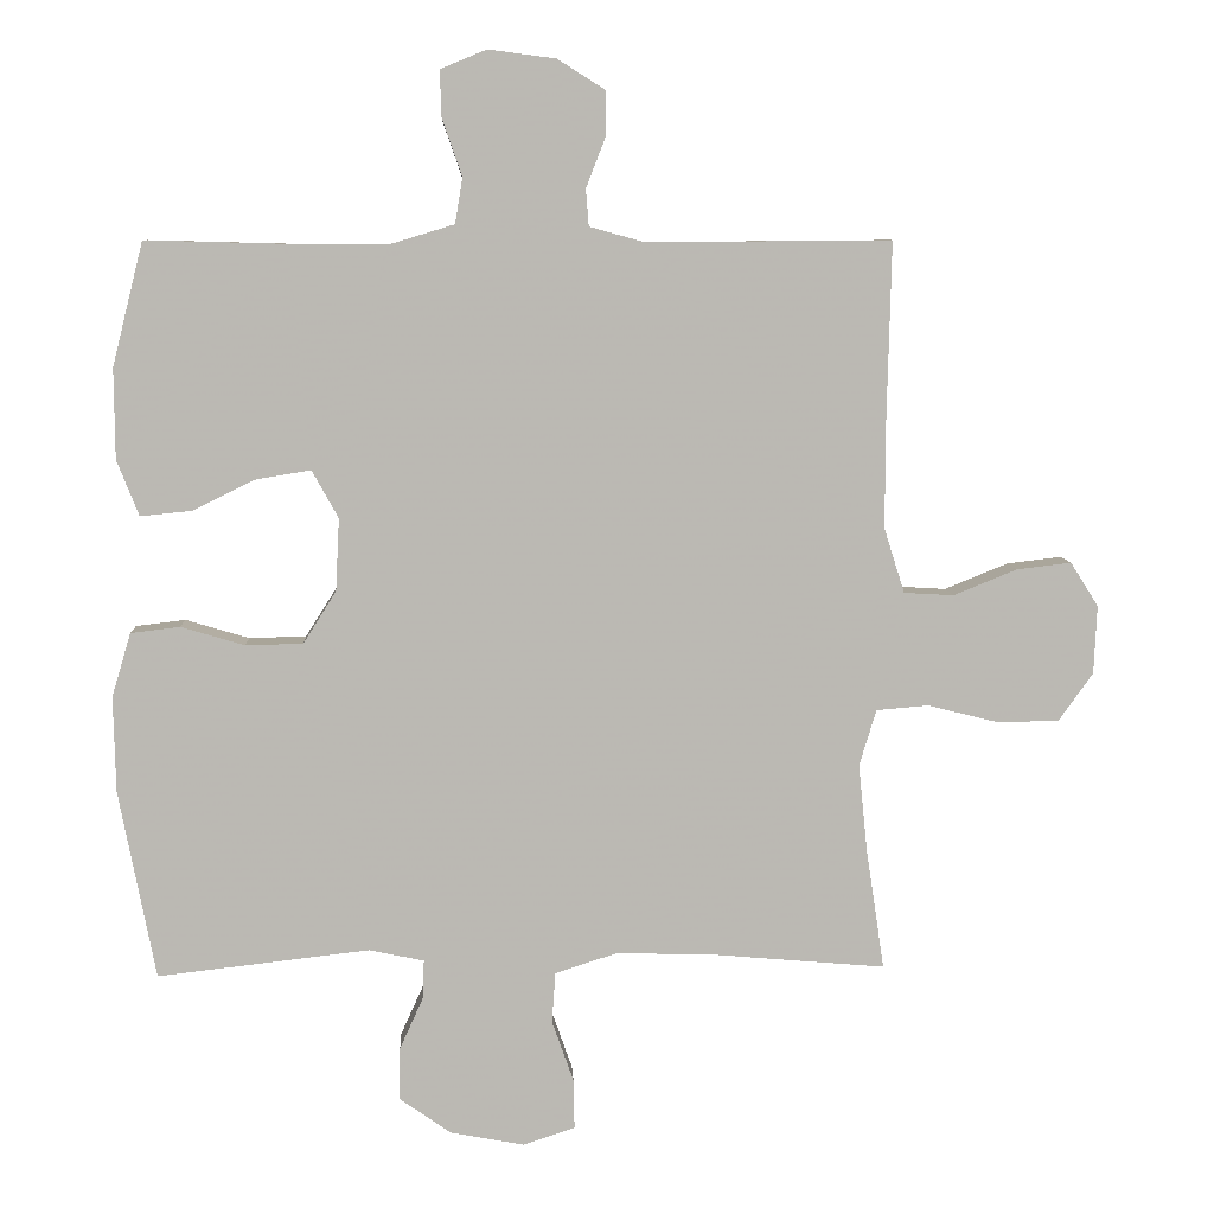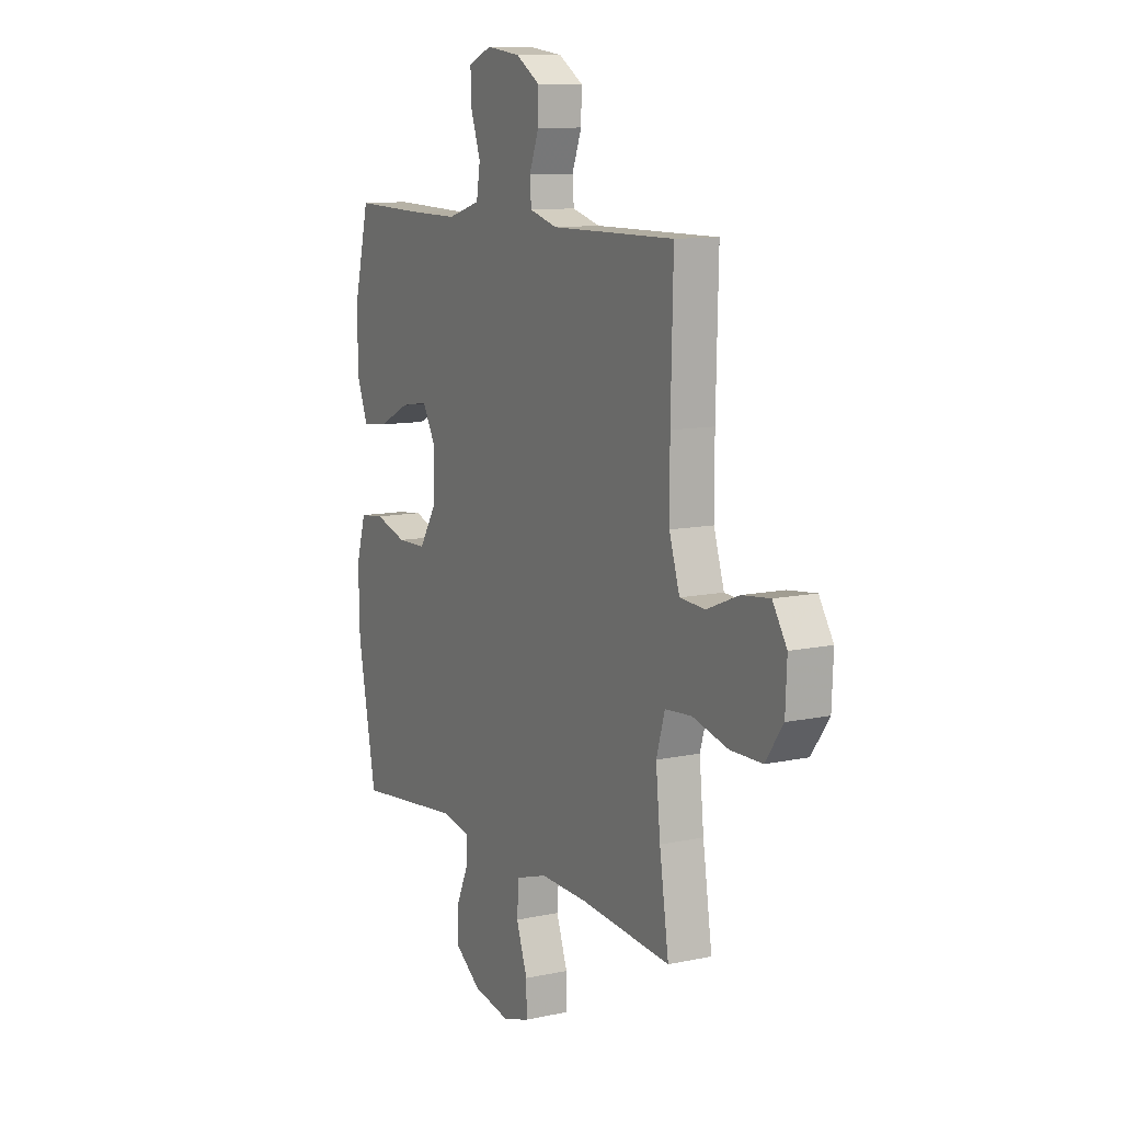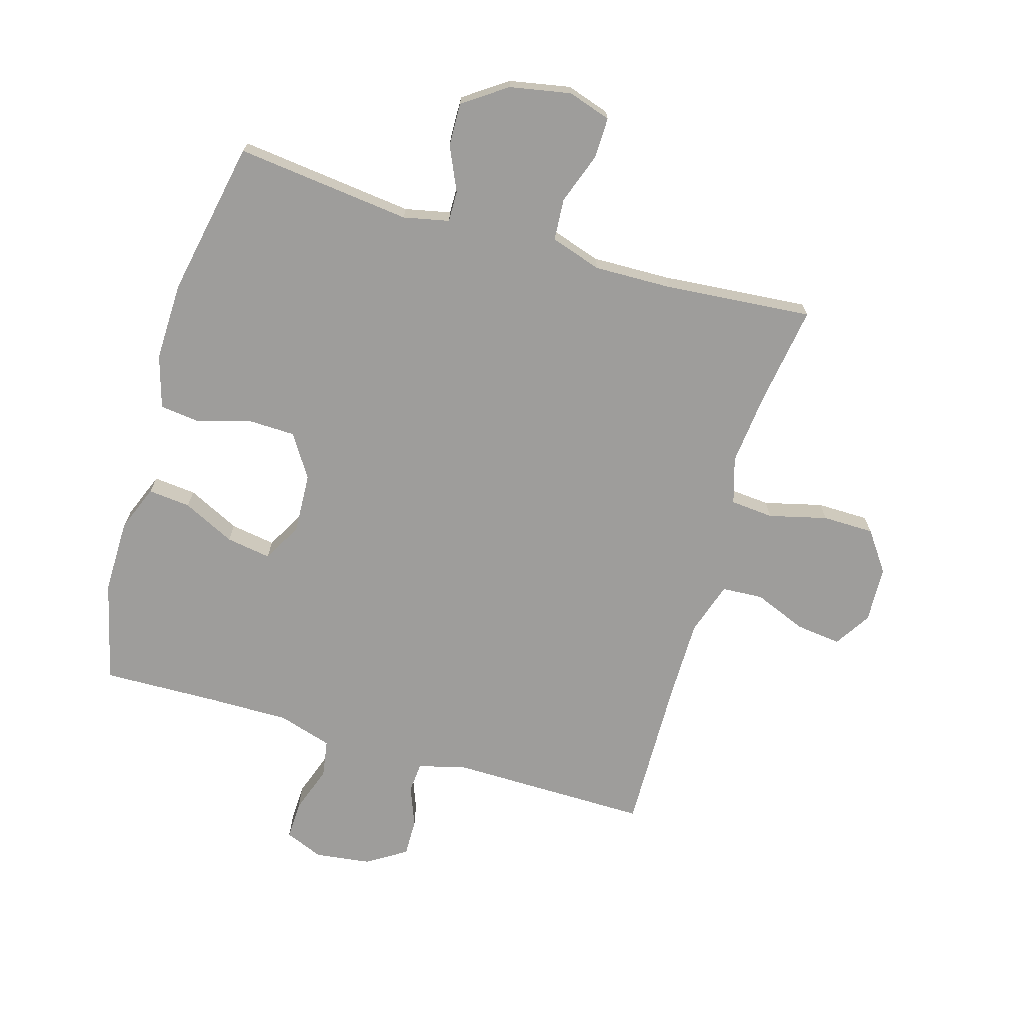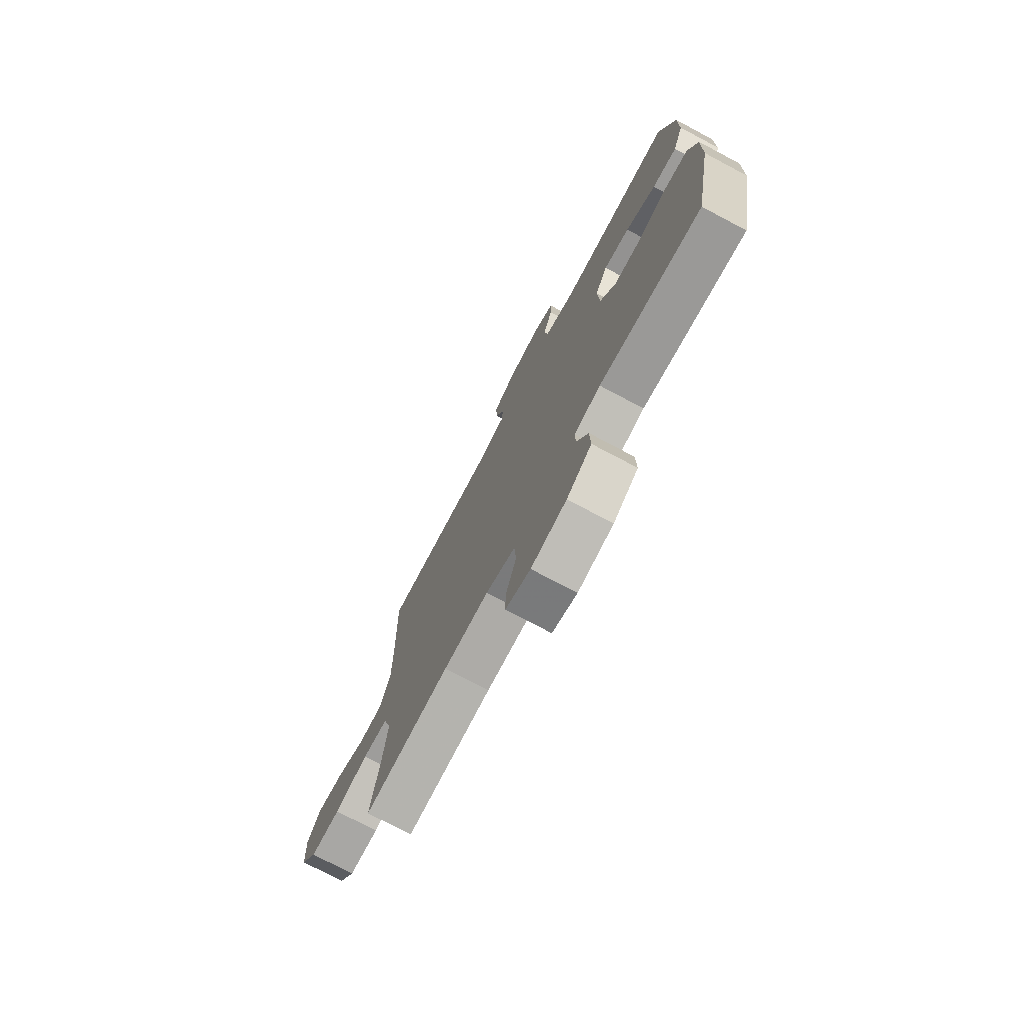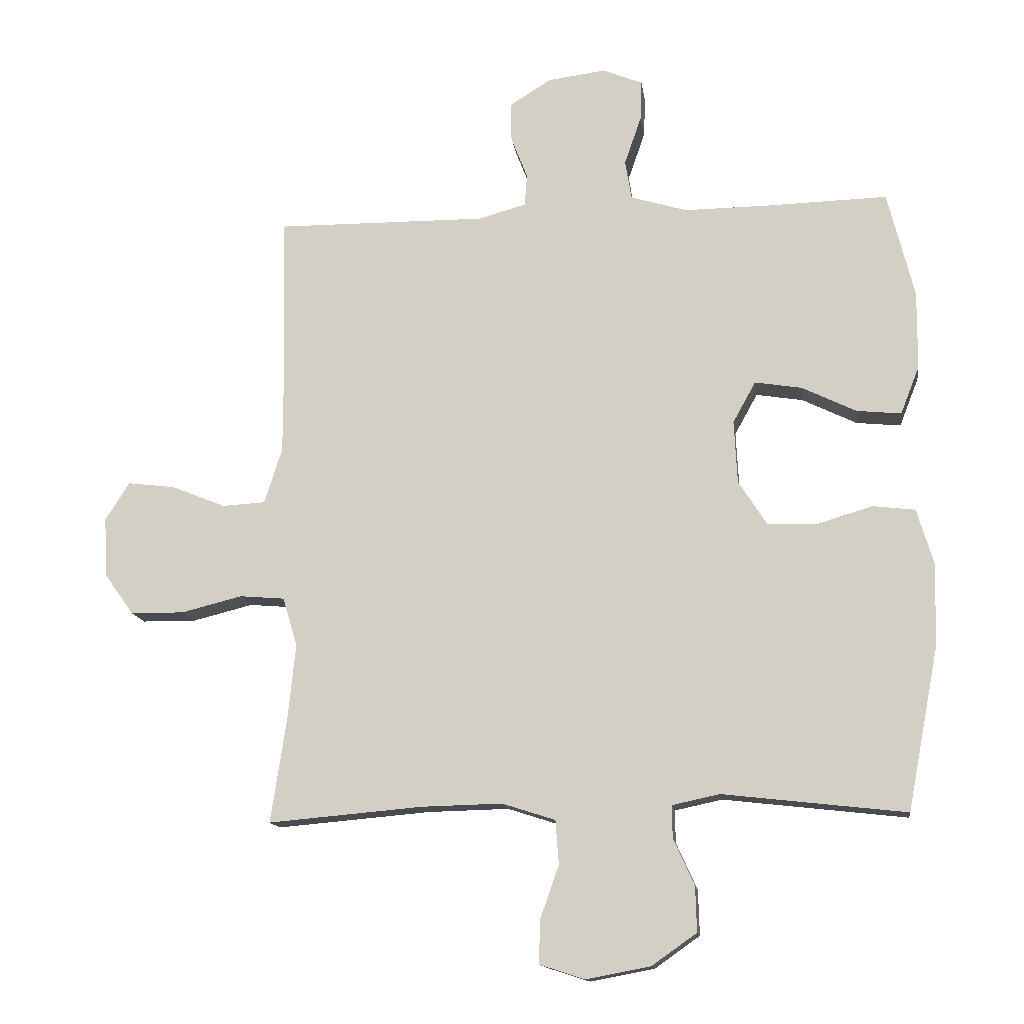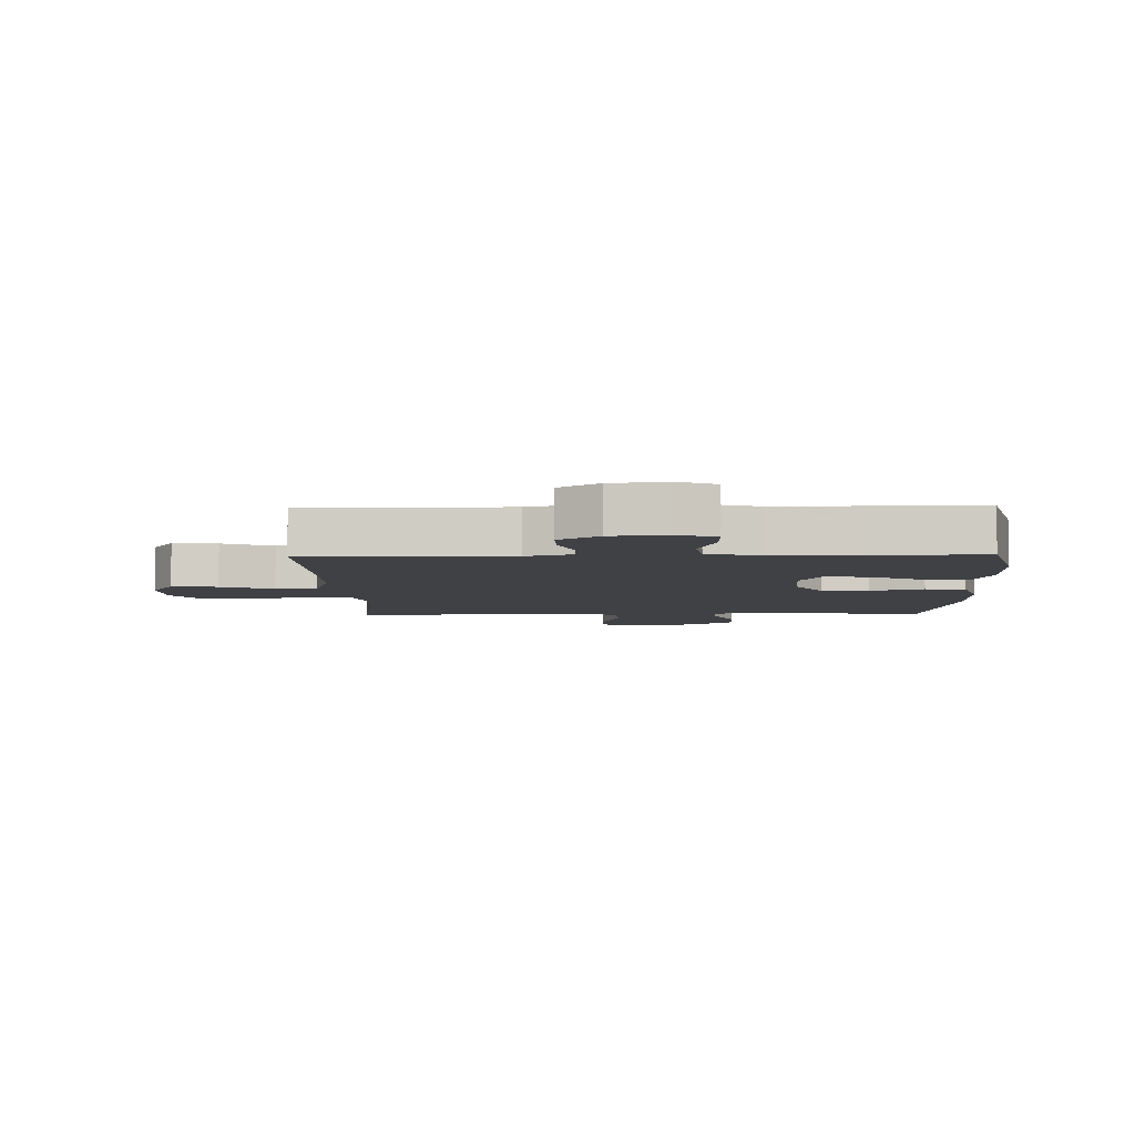
<metadata>
{"format":"obj","ext":"obj","renderer":"f3d","projection":"perspective","resolution":1024,"background":"white","views":[{"elev":7.5,"azim":177.1,"up":"+Z"},{"elev":10.8,"azim":-118.0,"up":"+Z"},{"elev":-70.4,"azim":163.6,"up":"+Y"},{"elev":-75.2,"azim":62.1,"up":"+Z"},{"elev":-13.9,"azim":7.8,"up":"+Z"},{"elev":-5.9,"azim":1.7,"up":"+Y"}]}
</metadata>
<code>
v 0.5 0.07 0.5
v 0.542 0.07 0.332
v 0.541 0.07 0.209
v 0.511 0.07 0.133
v 0.441 0.07 0.14
v 0.355 0.07 0.182
v 0.281 0.07 0.194
v 0.245 0.07 0.129
v 0.25 0.07 0.03
v 0.295 0.07 -0.041
v 0.373 0.07 -0.043
v 0.46 0.07 -0.017
v 0.527 0.07 -0.025
v 0.553 0.07 -0.112
v 0.55 0.07 -0.242
v 0.5 0.07 -0.5
v 0.211 0.07 -0.467
v 0.136 0.07 -0.483
v 0.137 0.07 -0.534
v 0.17 0.07 -0.607
v 0.172 0.07 -0.678
v 0.101 0.07 -0.728
v 0 0.07 -0.747
v -0.071 0.07 -0.724
v -0.07 0.07 -0.657
v -0.04 0.07 -0.572
v -0.045 0.07 -0.503
v -0.129 0.07 -0.476
v -0.257 0.07 -0.479
v -0.5 0.07 -0.5
v -0.475 0.07 -0.334
v -0.463 0.07 -0.216
v -0.486 0.07 -0.139
v -0.557 0.07 -0.133
v -0.653 0.07 -0.157
v -0.738 0.07 -0.156
v -0.785 0.07 -0.09
v -0.789 0.07 0.003
v -0.751 0.07 0.063
v -0.676 0.07 0.054
v -0.59 0.07 0.019
v -0.522 0.07 0.023
v -0.494 0.07 0.111
v -0.494 0.07 0.246
v -0.5 0.07 0.5
v -0.167 0.07 0.497
v -0.092 0.07 0.518
v -0.088 0.07 0.568
v -0.114 0.07 0.635
v -0.115 0.07 0.697
v -0.05 0.07 0.738
v 0.042 0.07 0.75
v 0.105 0.07 0.724
v 0.103 0.07 0.661
v 0.076 0.07 0.583
v 0.086 0.07 0.521
v 0.175 0.07 0.494
v 0.308 0.07 0.495
v 0.5 0 0.5
v 0.542 0 0.332
v 0.541 0 0.209
v 0.511 0 0.133
v 0.441 0 0.14
v 0.355 0 0.182
v 0.281 0 0.194
v 0.245 0 0.129
v 0.25 0 0.03
v 0.295 0 -0.041
v 0.373 0 -0.043
v 0.46 0 -0.017
v 0.527 0 -0.025
v 0.553 0 -0.112
v 0.55 0 -0.242
v 0.5 0 -0.5
v 0.211 0 -0.467
v 0.136 0 -0.483
v 0.137 0 -0.534
v 0.17 0 -0.607
v 0.172 0 -0.678
v 0.101 0 -0.728
v 0 0 -0.747
v -0.071 0 -0.724
v -0.07 0 -0.657
v -0.04 0 -0.572
v -0.045 0 -0.503
v -0.129 0 -0.476
v -0.257 0 -0.479
v -0.5 0 -0.5
v -0.475 0 -0.334
v -0.463 0 -0.216
v -0.486 0 -0.139
v -0.557 0 -0.133
v -0.653 0 -0.157
v -0.738 0 -0.156
v -0.785 0 -0.09
v -0.789 0 0.003
v -0.751 0 0.063
v -0.676 0 0.054
v -0.59 0 0.019
v -0.522 0 0.023
v -0.494 0 0.111
v -0.494 0 0.246
v -0.5 0 0.5
v -0.167 0 0.497
v -0.092 0 0.518
v -0.088 0 0.568
v -0.114 0 0.635
v -0.115 0 0.697
v -0.05 0 0.738
v 0.042 0 0.75
v 0.105 0 0.724
v 0.103 0 0.661
v 0.076 0 0.583
v 0.086 0 0.521
v 0.175 0 0.494
v 0.308 0 0.495
f 52 53 54 55
f 52 55 56
f 51 52 56
f 48 49 50 51
f 47 48 51 56
f 46 47 56 57
f 44 45 46
f 43 44 46 57
f 38 39 40 41
f 38 41 42
f 37 38 42
f 34 35 36 37
f 33 34 37 42
f 32 33 42 43
f 29 30 31
f 28 29 31 32
f 27 28 32 43
f 23 24 25 26
f 23 26 27
f 22 23 27
f 19 20 21 22
f 18 19 22 27
f 17 18 27 43
f 11 12 13 14
f 10 11 14 15
f 3 4 5 6
f 3 6 7
f 58 1 2 3
f 58 3 7
f 57 58 7 8
f 43 57 8 9
f 17 43 9 10
f 10 15 16 17
f 113 112 111 110
f 114 113 110
f 114 110 109
f 109 108 107 106
f 114 109 106 105
f 115 114 105 104
f 104 103 102
f 115 104 102 101
f 99 98 97 96
f 100 99 96
f 100 96 95
f 95 94 93 92
f 100 95 92 91
f 101 100 91 90
f 89 88 87
f 90 89 87 86
f 101 90 86 85
f 84 83 82 81
f 85 84 81
f 85 81 80
f 80 79 78 77
f 85 80 77 76
f 101 85 76 75
f 72 71 70 69
f 73 72 69 68
f 64 63 62 61
f 65 64 61
f 61 60 59 116
f 65 61 116
f 66 65 116 115
f 67 66 115 101
f 68 67 101 75
f 75 74 73 68
f 1 59 60 2
f 2 60 61 3
f 3 61 62 4
f 4 62 63 5
f 5 63 64 6
f 6 64 65 7
f 7 65 66 8
f 8 66 67 9
f 9 67 68 10
f 10 68 69 11
f 11 69 70 12
f 12 70 71 13
f 13 71 72 14
f 14 72 73 15
f 15 73 74 16
f 16 74 75 17
f 17 75 76 18
f 18 76 77 19
f 19 77 78 20
f 20 78 79 21
f 21 79 80 22
f 22 80 81 23
f 23 81 82 24
f 24 82 83 25
f 25 83 84 26
f 26 84 85 27
f 27 85 86 28
f 28 86 87 29
f 29 87 88 30
f 30 88 89 31
f 31 89 90 32
f 32 90 91 33
f 33 91 92 34
f 34 92 93 35
f 35 93 94 36
f 36 94 95 37
f 37 95 96 38
f 38 96 97 39
f 39 97 98 40
f 40 98 99 41
f 41 99 100 42
f 42 100 101 43
f 43 101 102 44
f 44 102 103 45
f 45 103 104 46
f 46 104 105 47
f 47 105 106 48
f 48 106 107 49
f 49 107 108 50
f 50 108 109 51
f 51 109 110 52
f 52 110 111 53
f 53 111 112 54
f 54 112 113 55
f 55 113 114 56
f 56 114 115 57
f 57 115 116 58
f 58 116 59 1

</code>
